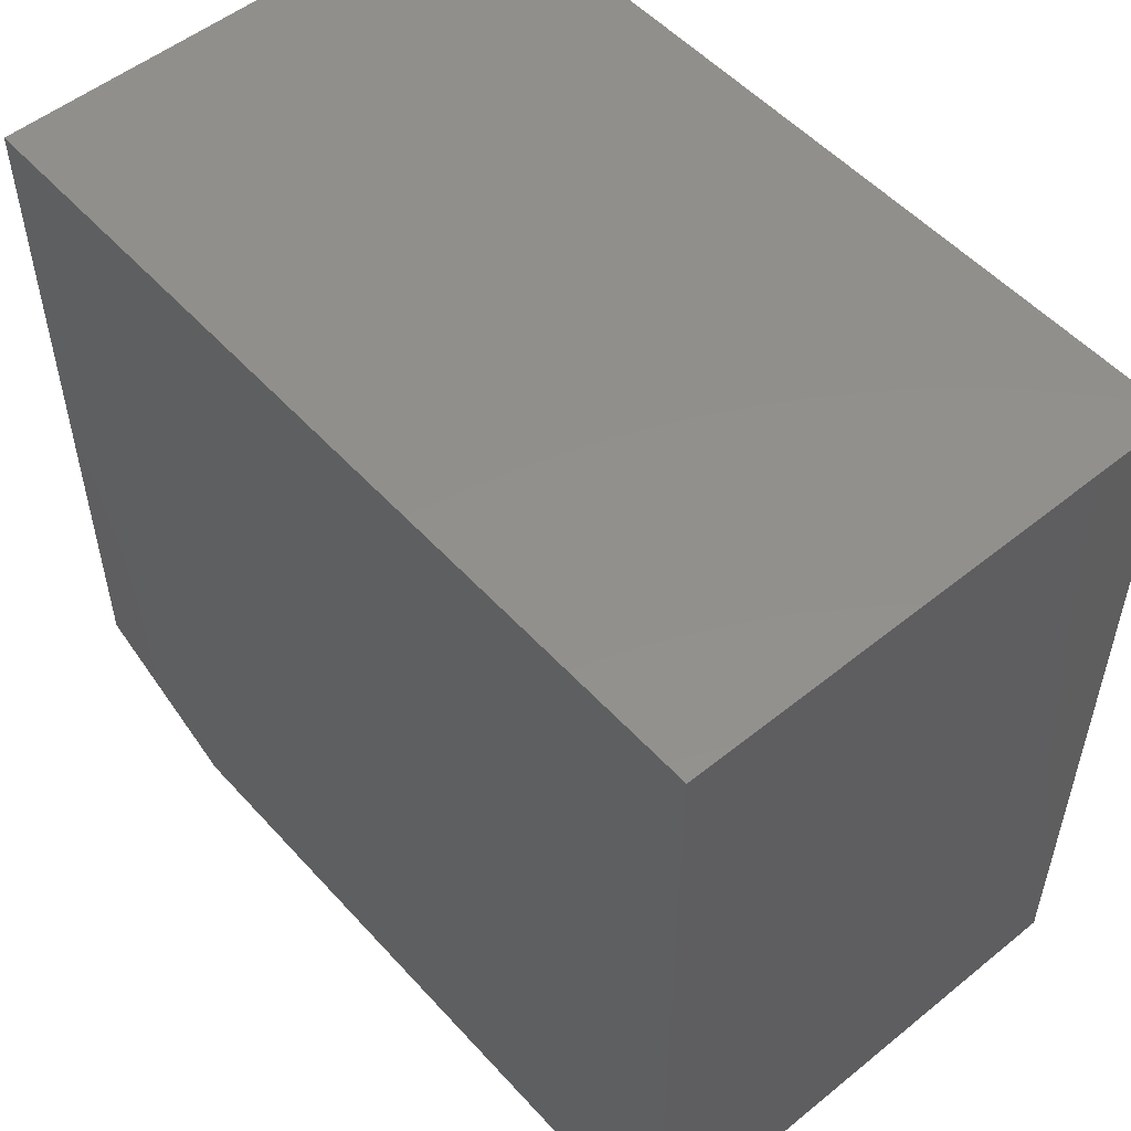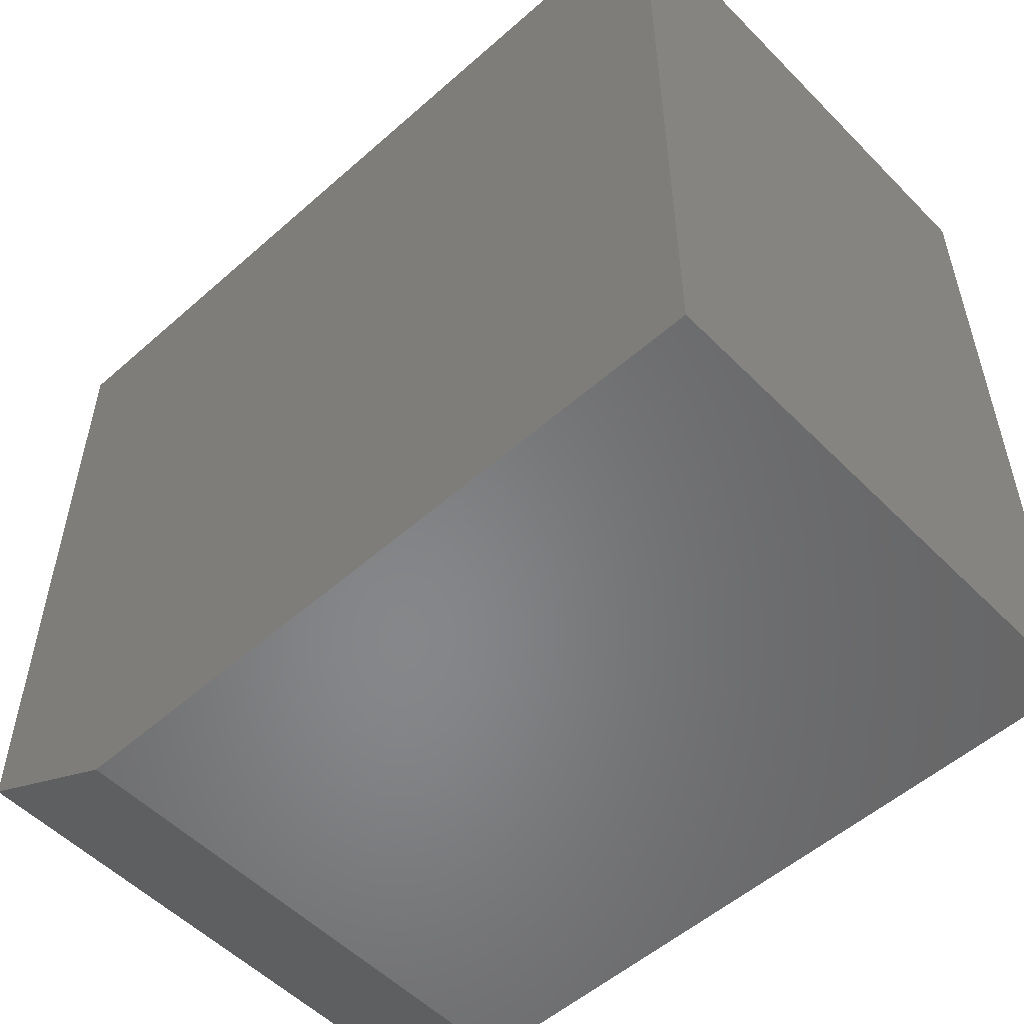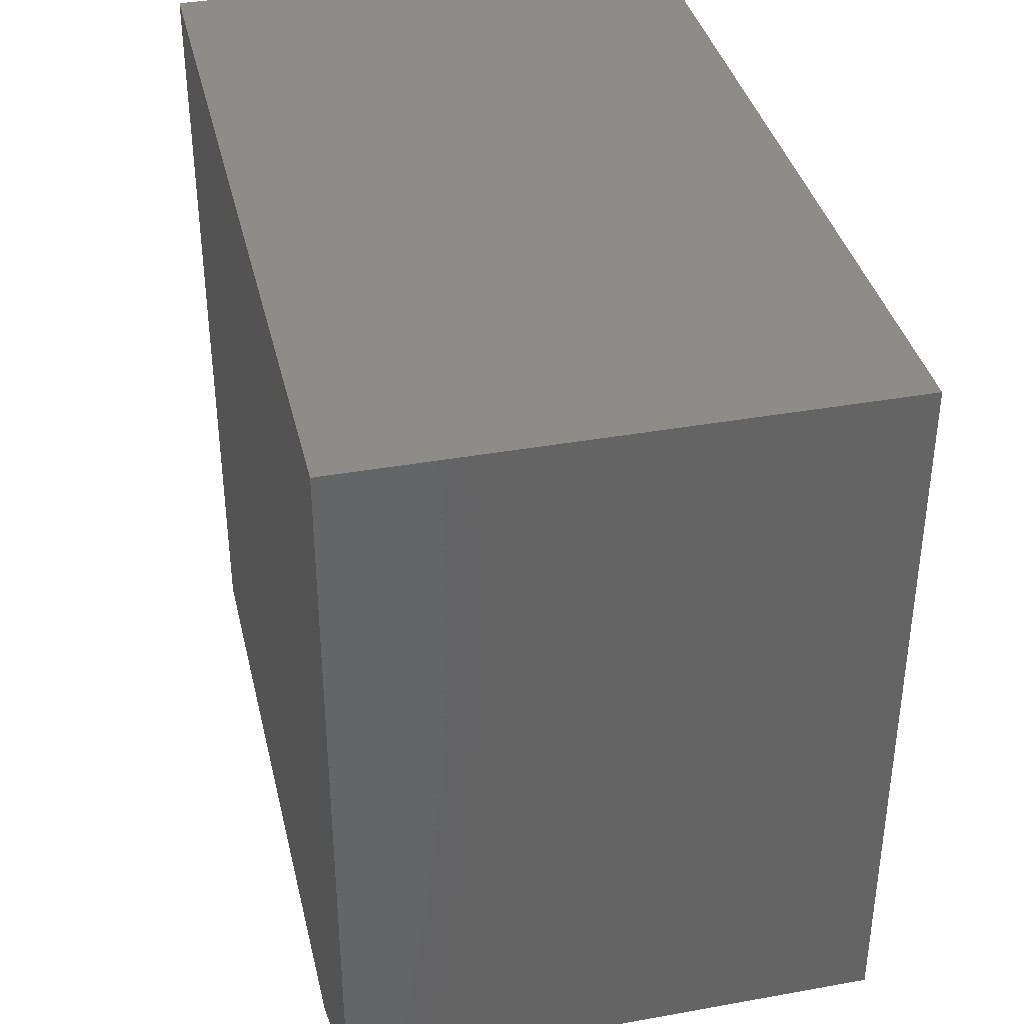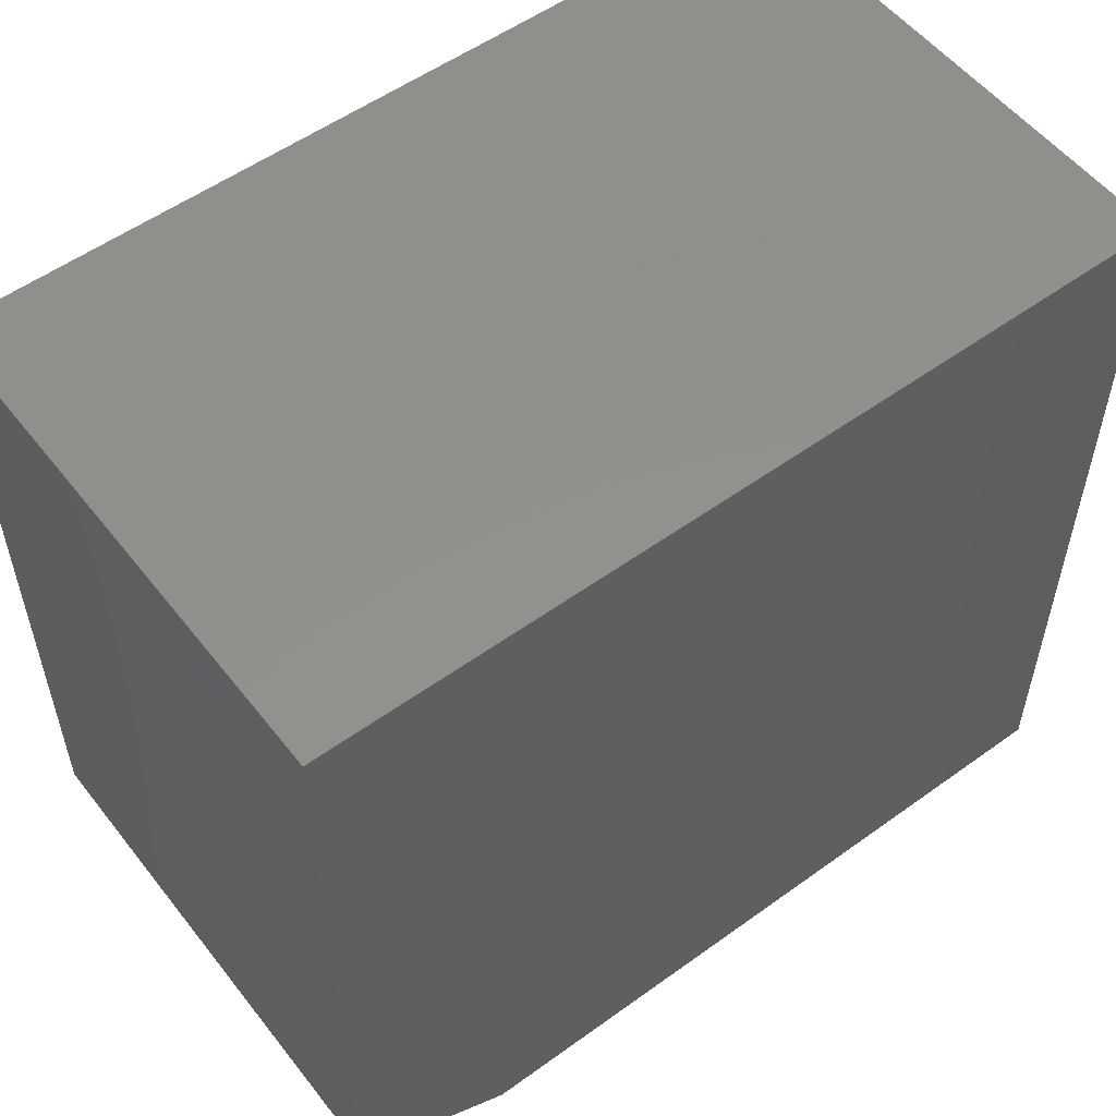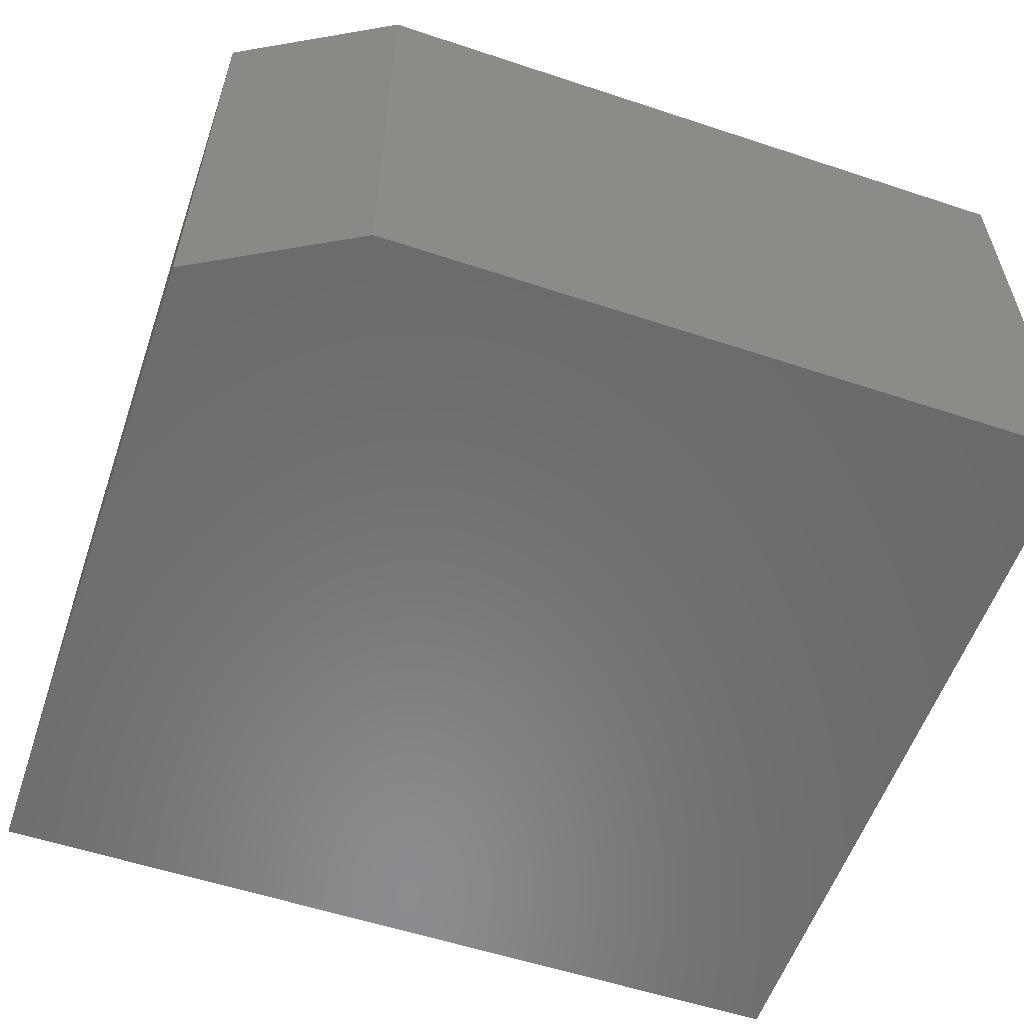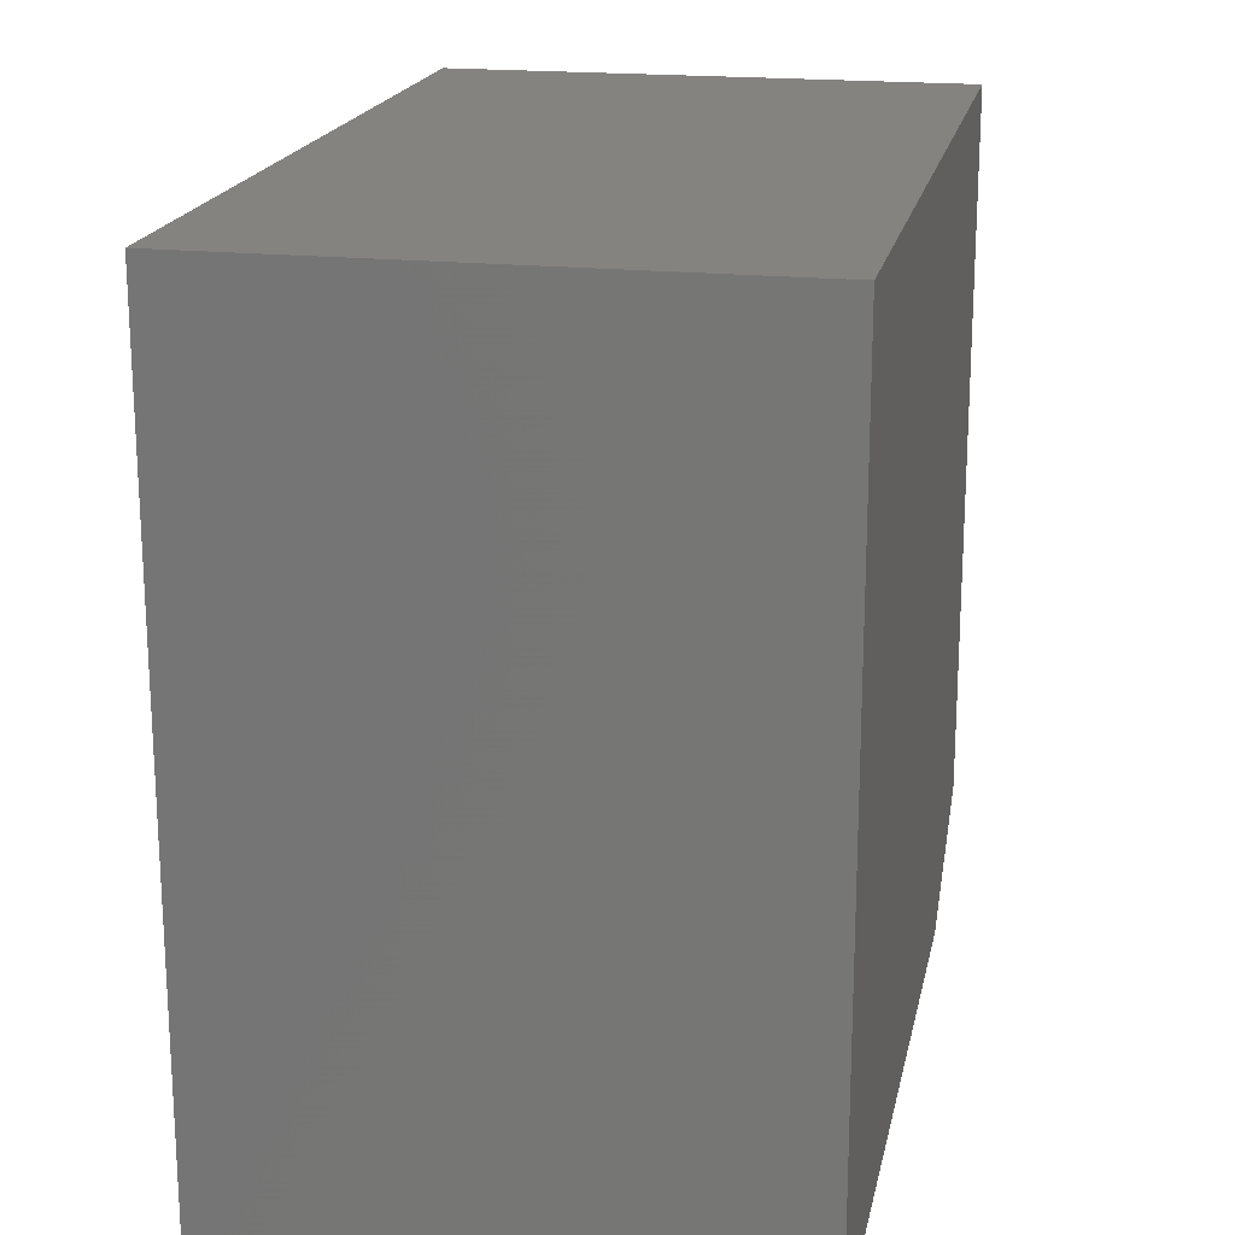
<metadata>
{"format":"stl","ext":"stl","renderer":"f3d","projection":"perspective","resolution":1024,"background":"white","views":[{"elev":52.8,"azim":-130.9,"up":"+Z"},{"elev":-53.7,"azim":-136.8,"up":"+Z"},{"elev":37.4,"azim":77.0,"up":"+Z"},{"elev":54.6,"azim":142.6,"up":"+Z"},{"elev":-57.0,"azim":161.0,"up":"+Y"},{"elev":19.1,"azim":-78.5,"up":"+Z"}]}
</metadata>
<code>
# stl→obj: 10 verts, 16 faces
v 4.254e-17 -0.4531 0.6947
v -0.75 -0.4531 0.6947
v 4.784e-18 -0.4531 0.07812
v -0.75 -0.4531 0
v -0.1406 -0.4531 -3.731e-17
v -0.1406 6.765e-17 -3.731e-17
v -0.75 0 0
v 4.784e-18 8.327e-17 0.07812
v -0.75 4.723e-33 0.6947
v 4.254e-17 8.327e-17 0.6947
f 1 2 3
f 3 2 4
f 3 4 5
f 6 7 8
f 8 7 9
f 8 9 10
f 3 8 1
f 1 8 10
f 4 7 5
f 5 7 6
f 5 6 3
f 3 6 8
f 2 9 4
f 4 9 7
f 1 10 2
f 2 10 9

</code>
